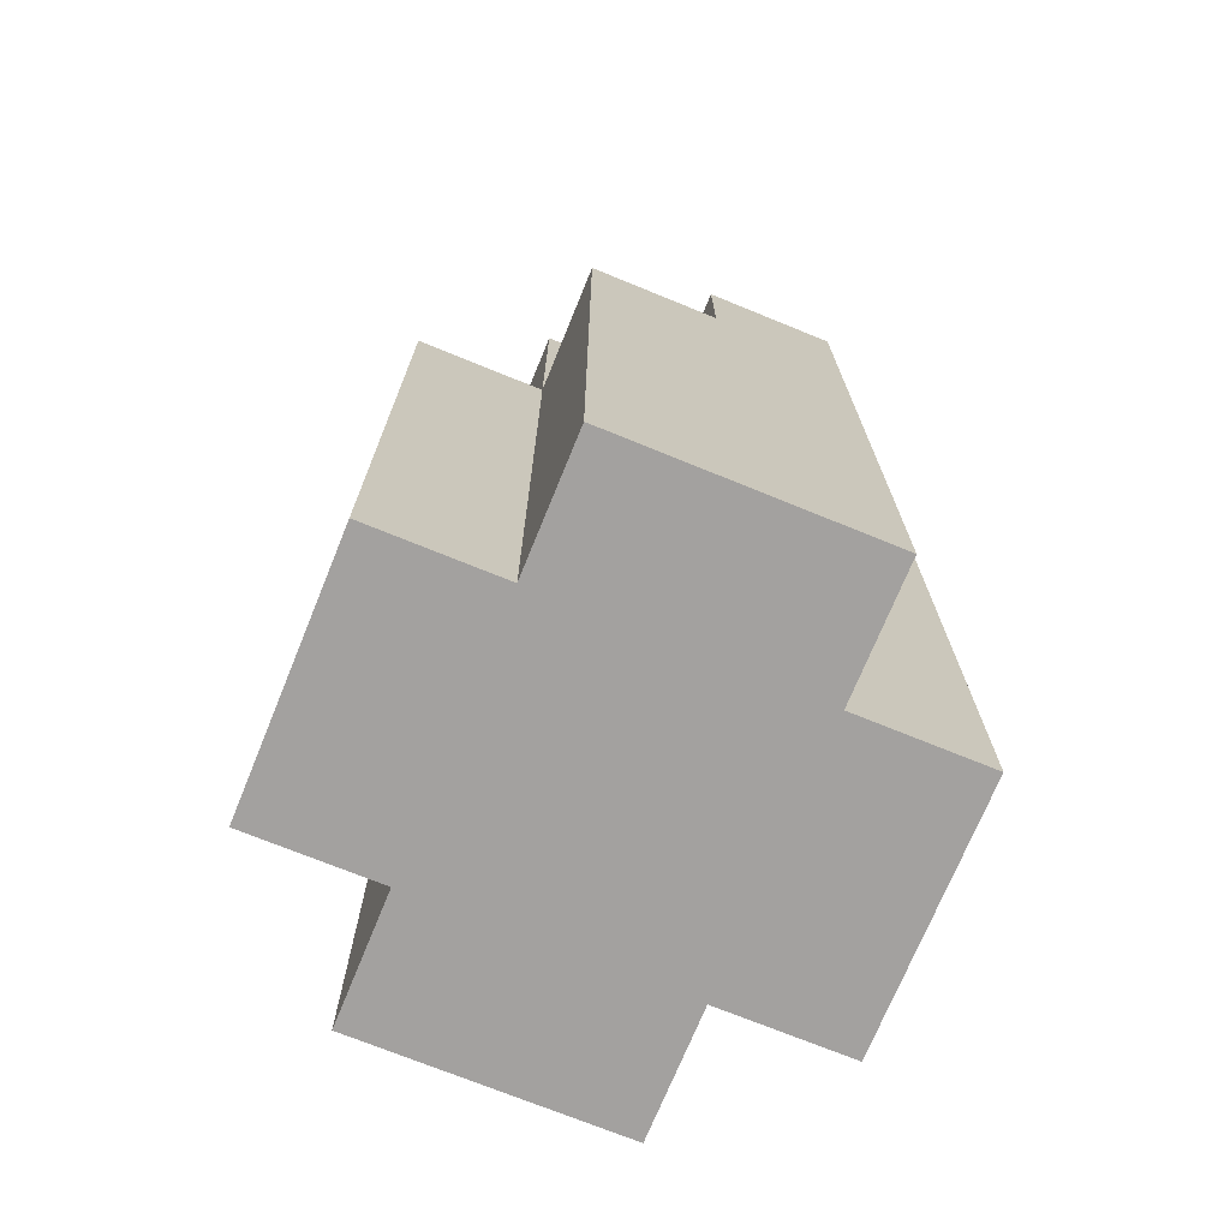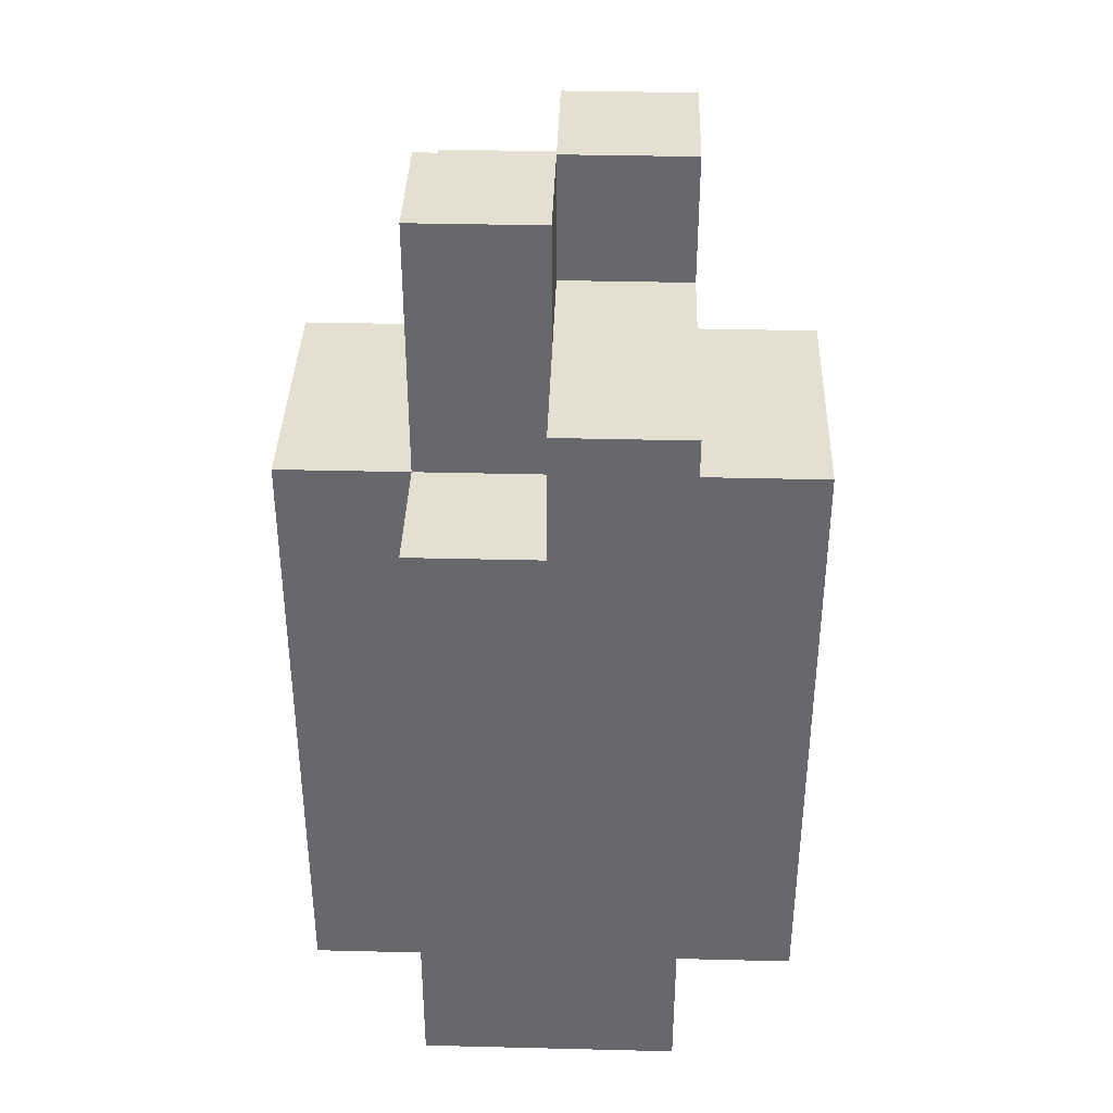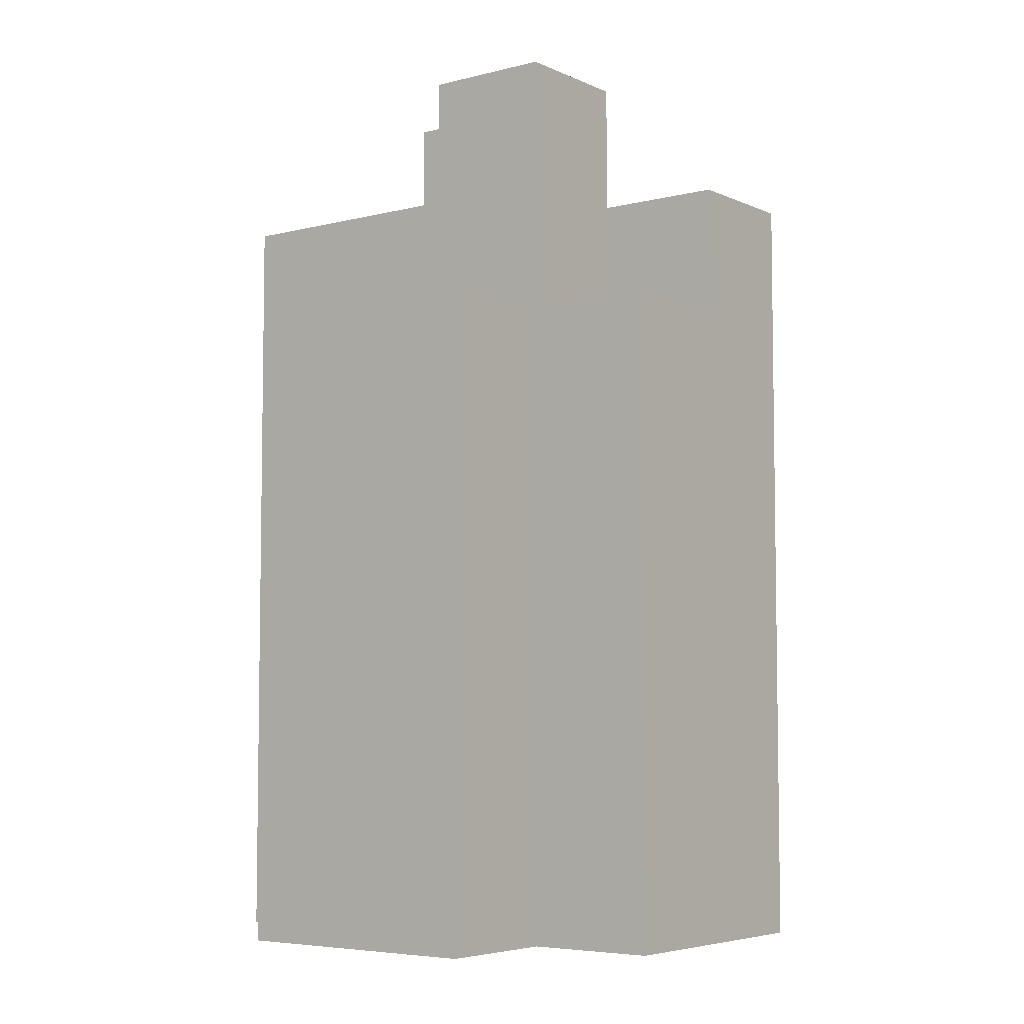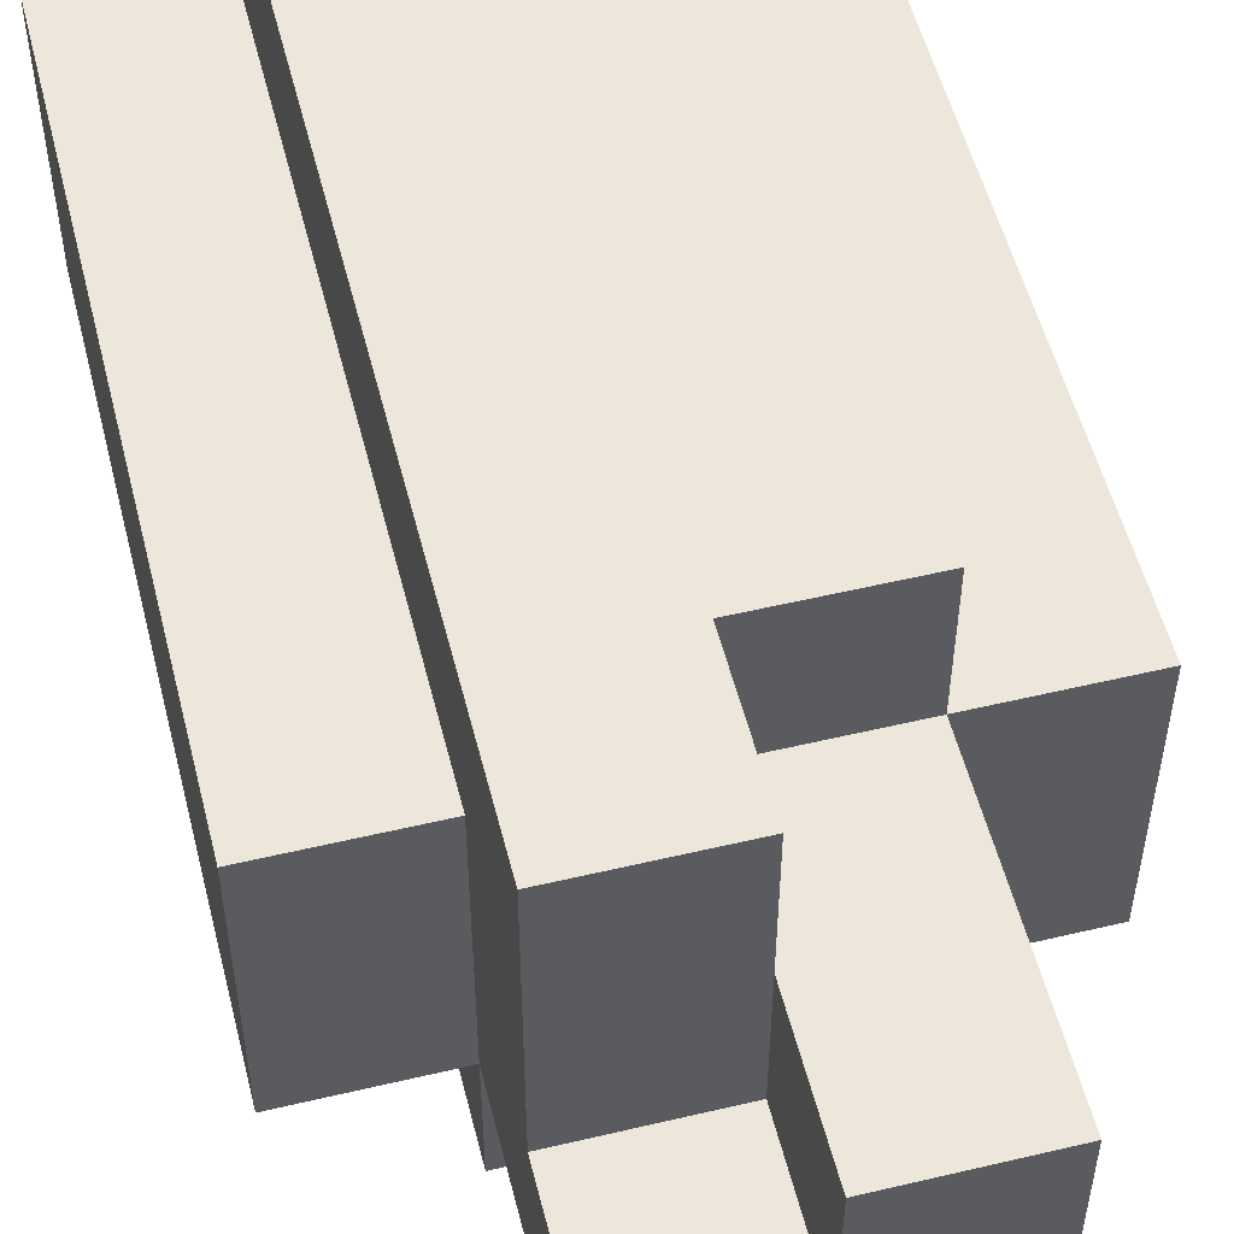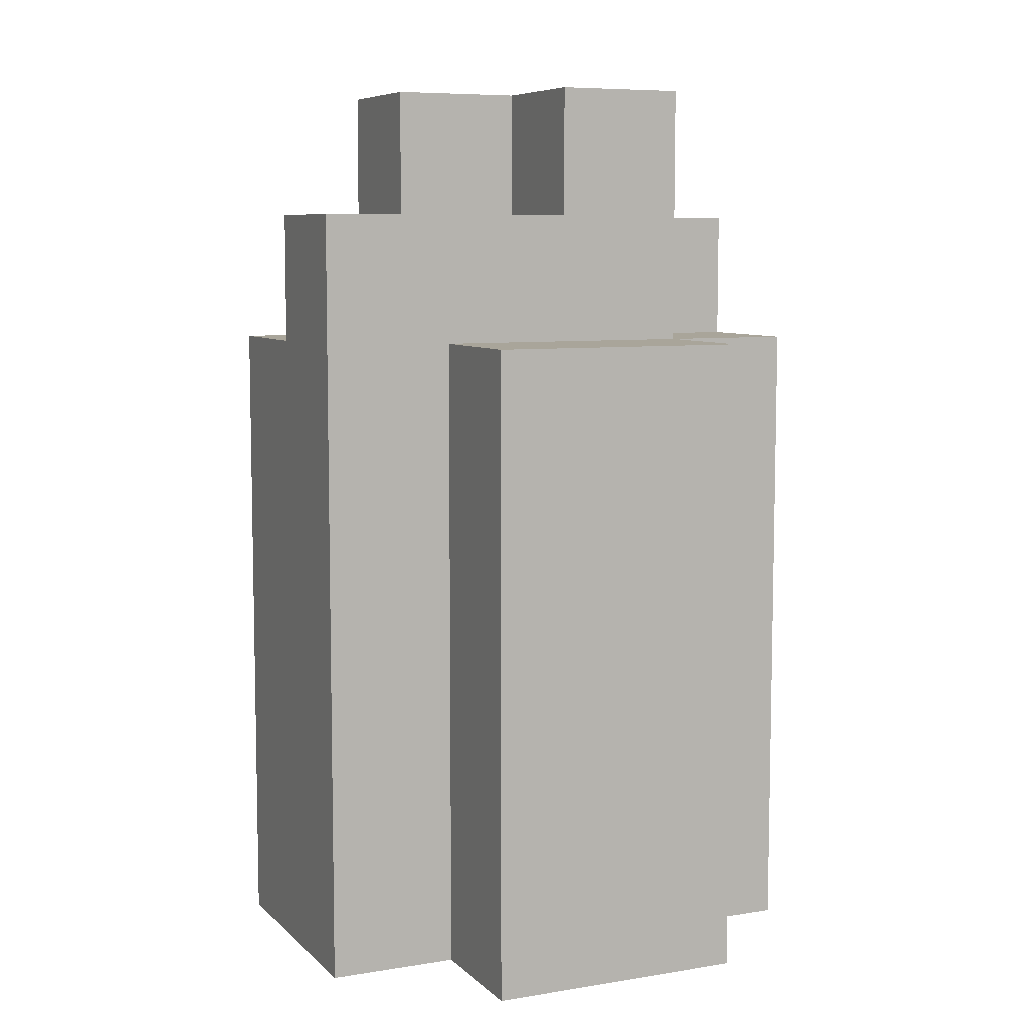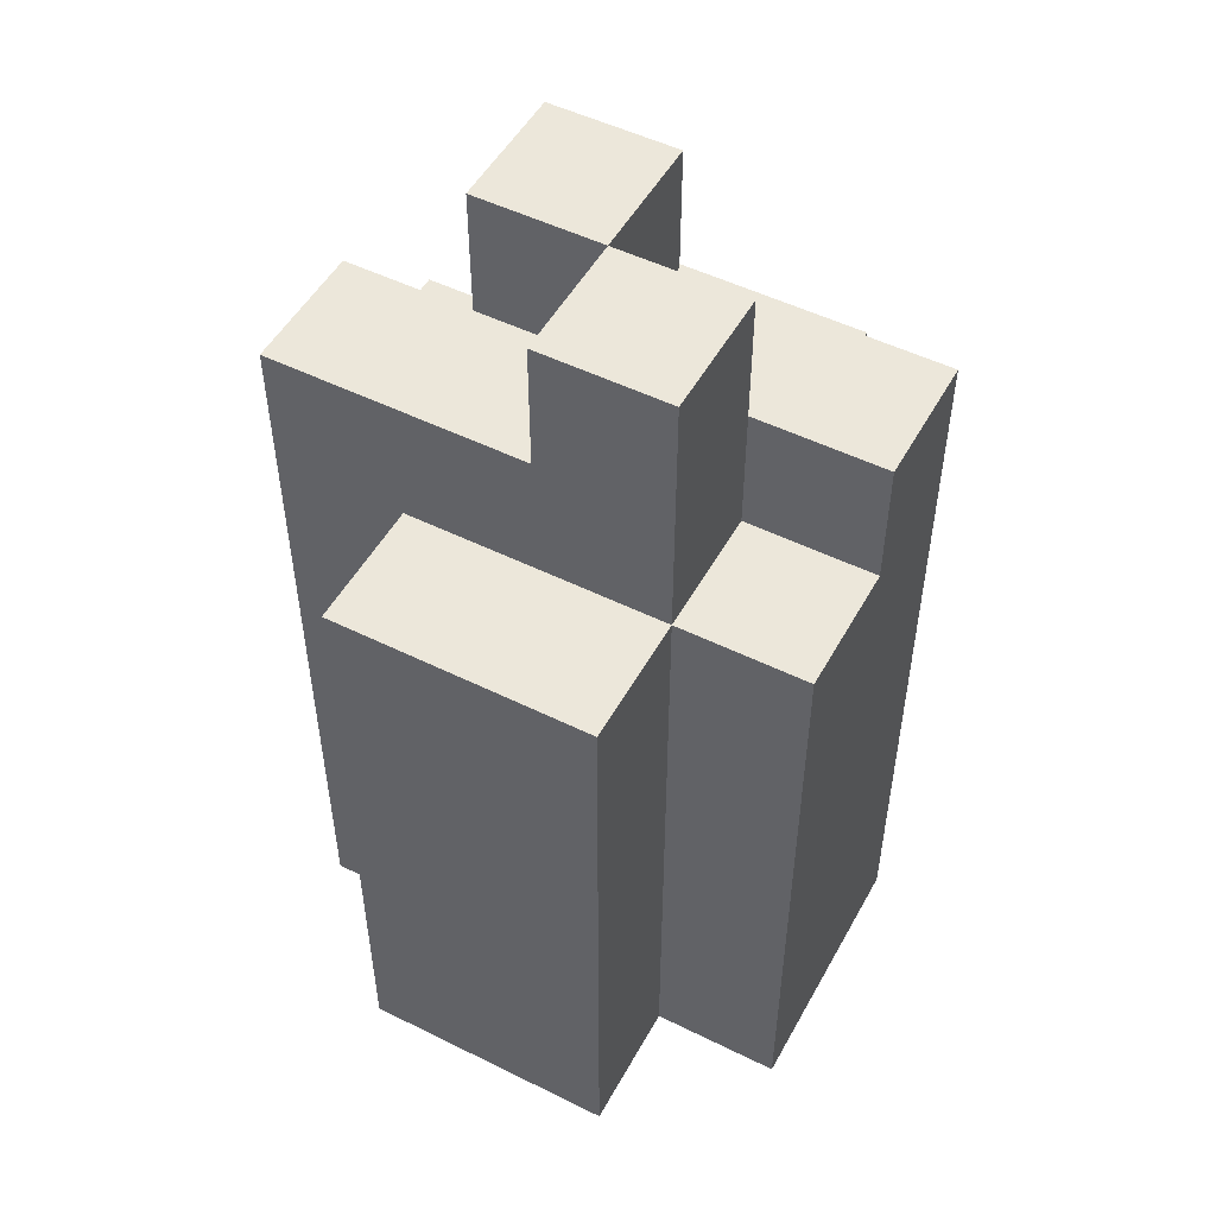
<metadata>
{"format":"obj","ext":"obj","renderer":"f3d","projection":"perspective","resolution":1024,"background":"white","views":[{"elev":-72.3,"azim":157.8,"up":"+Y"},{"elev":37.5,"azim":-178.2,"up":"+Y"},{"elev":-5.6,"azim":-52.7,"up":"+Y"},{"elev":54.1,"azim":165.9,"up":"+Z"},{"elev":7.5,"azim":-114.5,"up":"+Y"},{"elev":51.0,"azim":-61.7,"up":"+Y"}]}
</metadata>
<code>
o
v -31 0.9 25.3
v -31 0.9 25.1
v -31 1.4 25.3
v -31 1.4 25.1
v -30.9 0.9 25.4
v -30.9 0.9 25.3
v -30.9 0.9 25.1
v -30.9 0.9 25
v -30.9 1.4 25.4
v -30.9 1.4 25.3
v -30.9 1.4 25.1
v -30.9 1.4 25
v -30.9 1.5 25.3
v -30.9 1.5 25.2
v -30.9 1.5 25.1
v -30.9 1.5 25
v -30.9 1.6 25.3
v -30.9 1.6 25.2
v -30.8 1.4 25.4
v -30.8 1.4 25.3
v -30.8 1.5 25.4
v -30.8 1.5 25.3
v -30.8 1.5 25.2
v -30.8 1.5 25.1
v -30.8 1.6 25.2
v -30.8 1.6 25.1
v -30.8 1.4 25.1
v -30.8 1.4 25
v -30.8 1.5 25.3
v -30.8 1.5 25.2
v -30.8 1.5 25.1
v -30.8 1.5 25
v -30.8 1.6 25.3
v -30.8 1.6 25.2
v -30.7 0.9 25.4
v -30.7 0.9 25.3
v -30.7 0.9 25.1
v -30.7 0.9 25
v -30.7 1.4 25.4
v -30.7 1.4 25.3
v -30.7 1.4 25.1
v -30.7 1.4 25
v -30.7 1.5 25.4
v -30.7 1.5 25.3
v -30.7 1.5 25.2
v -30.7 1.5 25.1
v -30.7 1.6 25.2
v -30.7 1.6 25.1
v -30.6 0.9 25.3
v -30.6 0.9 25.1
v -30.6 1.4 25.3
v -30.6 1.4 25.1
v -30.9 0.9 25.4
v -30.9 1.4 25.4
v -30.8 1.4 25.4
v -30.8 1.5 25.4
v -30.7 0.9 25.4
v -30.7 1.4 25.4
v -30.7 1.5 25.4
v -31 0.9 25.3
v -31 1.4 25.3
v -30.9 0.9 25.3
v -30.9 1.4 25.3
v -30.9 1.5 25.3
v -30.9 1.6 25.3
v -30.8 1.4 25.3
v -30.8 1.5 25.3
v -30.8 1.6 25.3
v -30.7 0.9 25.3
v -30.7 1.4 25.3
v -30.6 0.9 25.3
v -30.6 1.4 25.3
v -30.8 1.5 25.2
v -30.8 1.6 25.2
v -30.7 1.5 25.2
v -30.7 1.6 25.2
v -30.9 1.5 25.2
v -30.9 1.6 25.2
v -30.8 1.5 25.2
v -30.8 1.6 25.2
v -31 0.9 25.1
v -31 1.4 25.1
v -30.9 0.9 25.1
v -30.9 1.4 25.1
v -30.8 1.4 25.1
v -30.8 1.5 25.1
v -30.8 1.6 25.1
v -30.7 0.9 25.1
v -30.7 1.4 25.1
v -30.7 1.5 25.1
v -30.7 1.6 25.1
v -30.6 0.9 25.1
v -30.6 1.4 25.1
v -30.9 0.9 25
v -30.9 1.4 25
v -30.9 1.5 25
v -30.8 1.4 25
v -30.8 1.5 25
v -30.7 0.9 25
v -30.7 1.4 25
v -30.9 0.9 25.4
v -30.7 0.9 25.4
v -31 0.9 25.3
v -30.9 0.9 25.3
v -30.7 0.9 25.3
v -30.6 0.9 25.3
v -31 0.9 25.1
v -30.9 0.9 25.1
v -30.7 0.9 25.1
v -30.6 0.9 25.1
v -30.9 0.9 25
v -30.7 0.9 25
v -30.9 1.4 25.4
v -30.8 1.4 25.4
v -31 1.4 25.3
v -30.9 1.4 25.3
v -30.8 1.4 25.3
v -30.7 1.4 25.3
v -30.6 1.4 25.3
v -31 1.4 25.1
v -30.9 1.4 25.1
v -30.8 1.4 25.1
v -30.7 1.4 25.1
v -30.6 1.4 25.1
v -30.8 1.4 25
v -30.7 1.4 25
v -30.8 1.5 25.4
v -30.7 1.5 25.4
v -30.8 1.5 25.3
v -30.7 1.5 25.3
v -30.9 1.5 25.2
v -30.8 1.5 25.2
v -30.7 1.5 25.2
v -30.9 1.5 25.1
v -30.8 1.5 25.1
v -30.9 1.5 25
v -30.8 1.5 25
v -30.9 1.6 25.3
v -30.8 1.6 25.3
v -30.9 1.6 25.2
v -30.8 1.6 25.2
v -30.7 1.6 25.2
v -30.8 1.6 25.1
v -30.7 1.6 25.1
f 3 2 1
f 4 2 3
f 9 6 5
f 10 6 9
f 11 8 7
f 12 8 11
f 13 11 10
f 14 11 13
f 15 12 11
f 15 11 14
f 16 12 15
f 17 14 13
f 18 14 17
f 21 20 19
f 22 20 21
f 25 24 23
f 26 24 25
f 27 28 31
f 31 28 32
f 29 30 33
f 33 30 34
f 35 36 39
f 39 36 40
f 37 38 41
f 41 38 42
f 39 40 43
f 40 41 44
f 43 40 44
f 44 41 45
f 45 41 46
f 45 46 47
f 47 46 48
f 49 50 51
f 51 50 52
f 55 54 53
f 57 55 53
f 58 56 55
f 58 55 57
f 59 56 58
f 62 61 60
f 63 61 62
f 66 64 63
f 67 65 64
f 67 64 66
f 68 65 67
f 71 70 69
f 72 70 71
f 75 74 73
f 76 74 75
f 77 78 79
f 79 78 80
f 81 82 83
f 83 82 84
f 85 86 89
f 86 87 90
f 89 86 90
f 90 87 91
f 88 89 92
f 92 89 93
f 94 95 97
f 95 96 97
f 97 96 98
f 94 97 99
f 99 97 100
f 104 102 101
f 105 102 104
f 107 104 103
f 107 106 105
f 107 105 104
f 108 106 107
f 109 106 108
f 110 106 109
f 111 109 108
f 112 109 111
f 113 114 116
f 116 114 117
f 115 116 120
f 120 116 121
f 118 119 123
f 123 119 124
f 122 123 125
f 125 123 126
f 127 128 129
f 129 128 130
f 129 130 132
f 132 130 133
f 131 132 134
f 134 132 135
f 134 135 136
f 136 135 137
f 138 139 140
f 140 139 141
f 141 142 143
f 143 142 144

</code>
